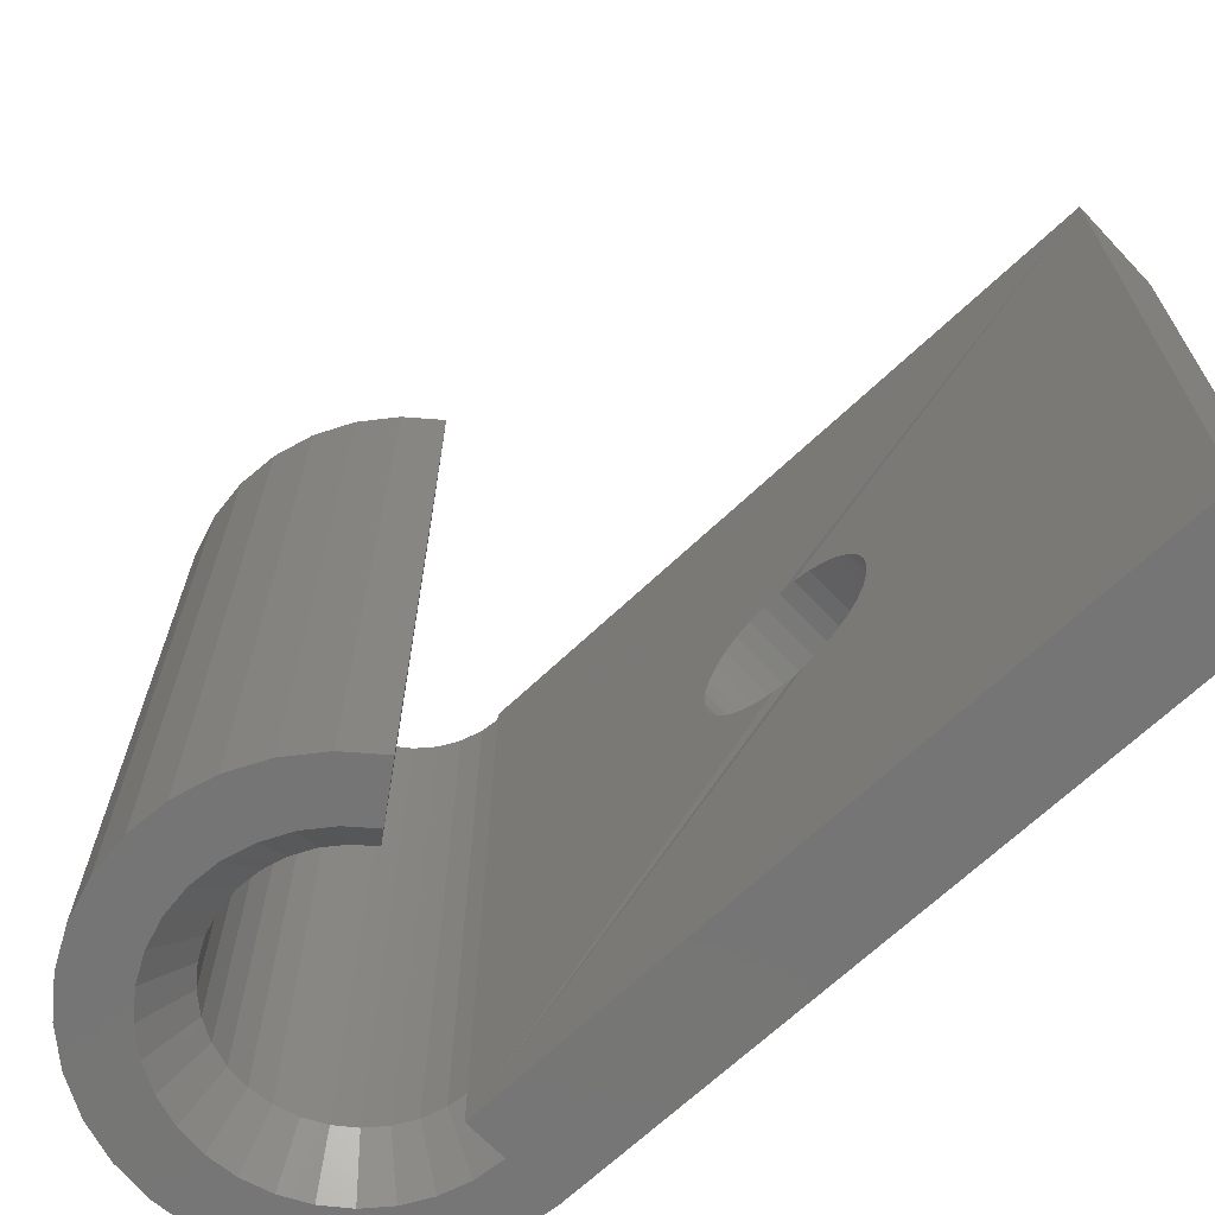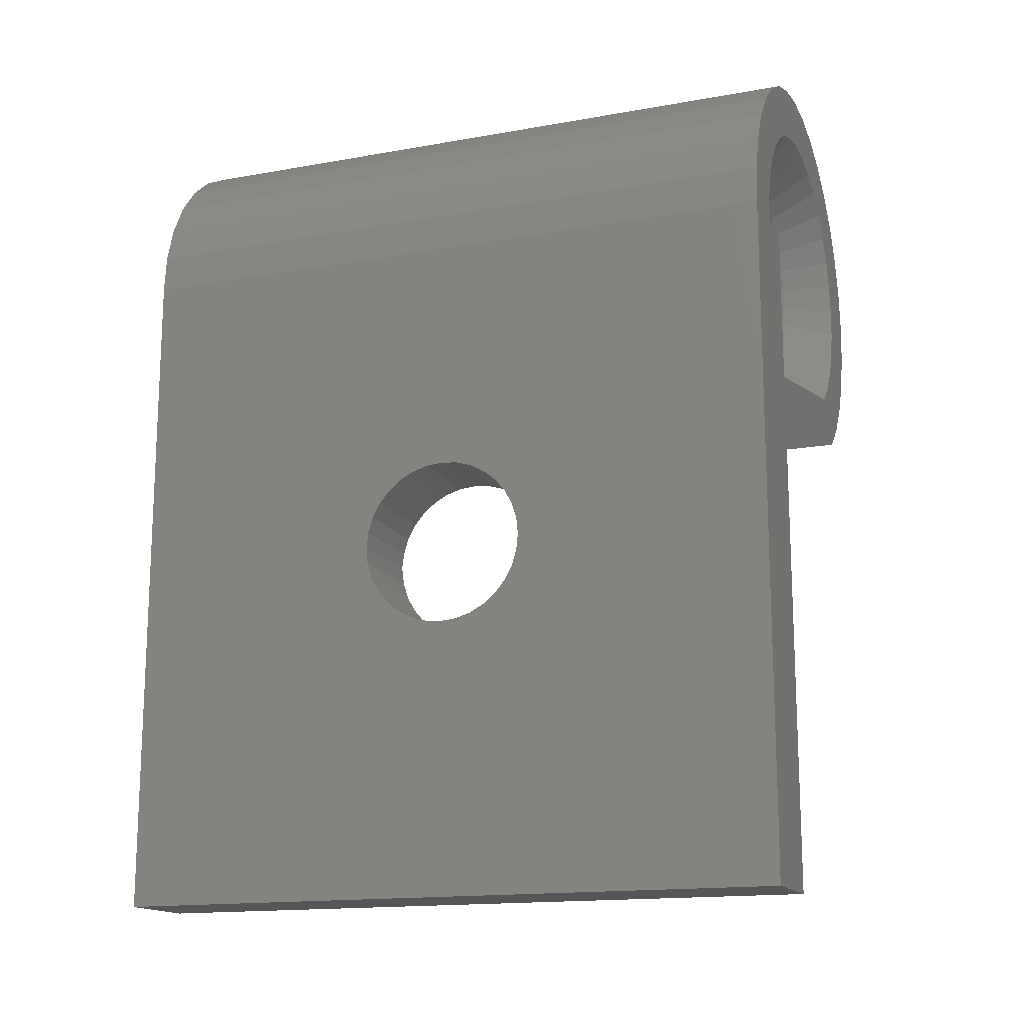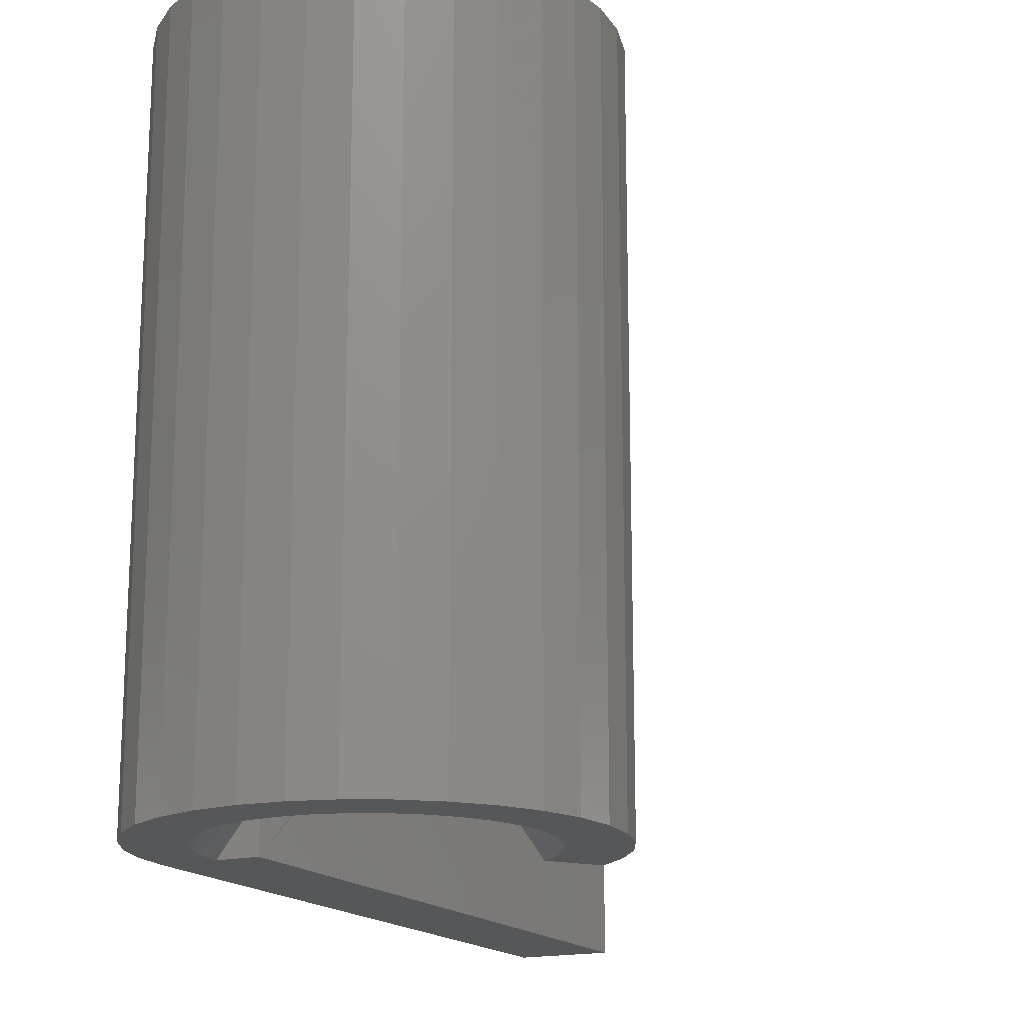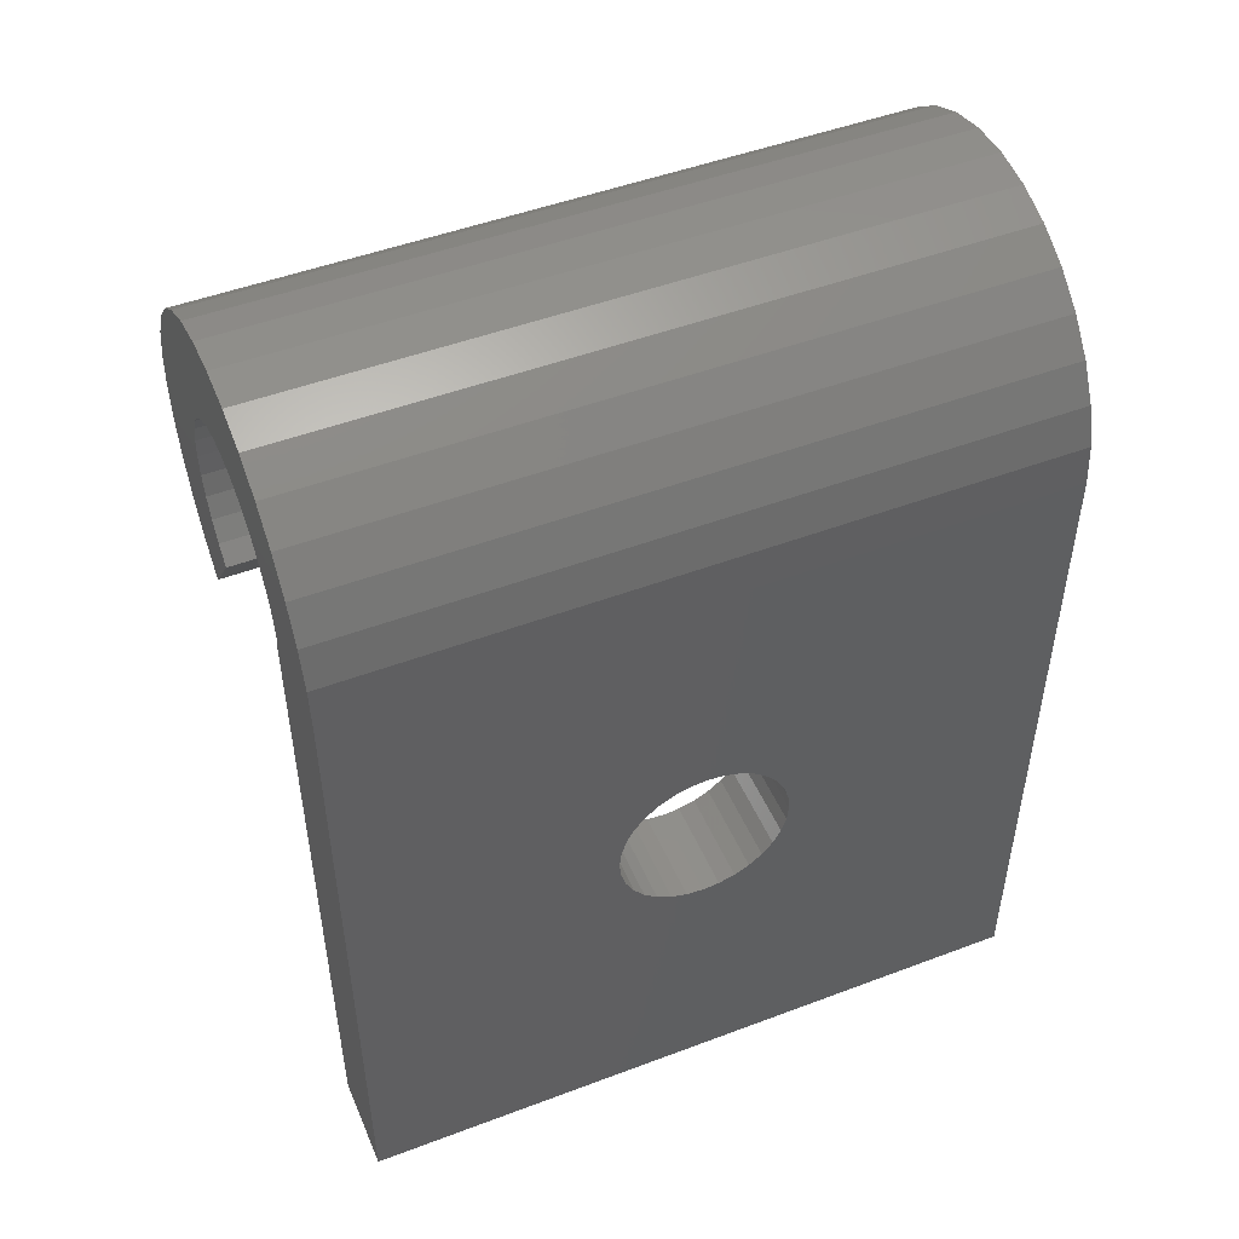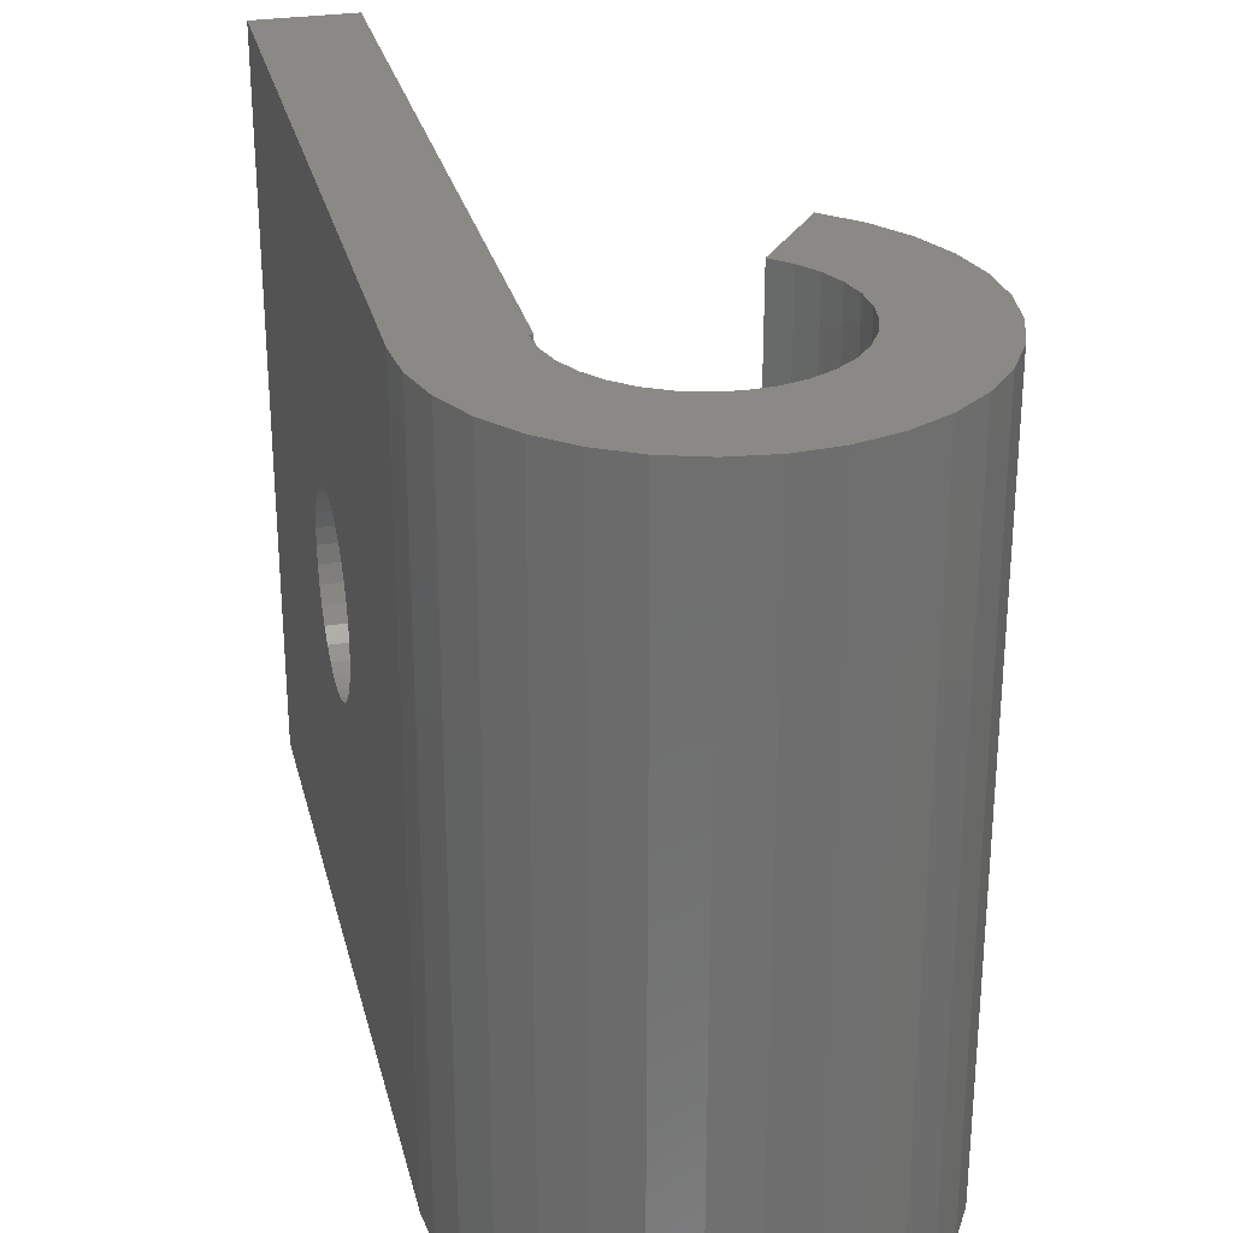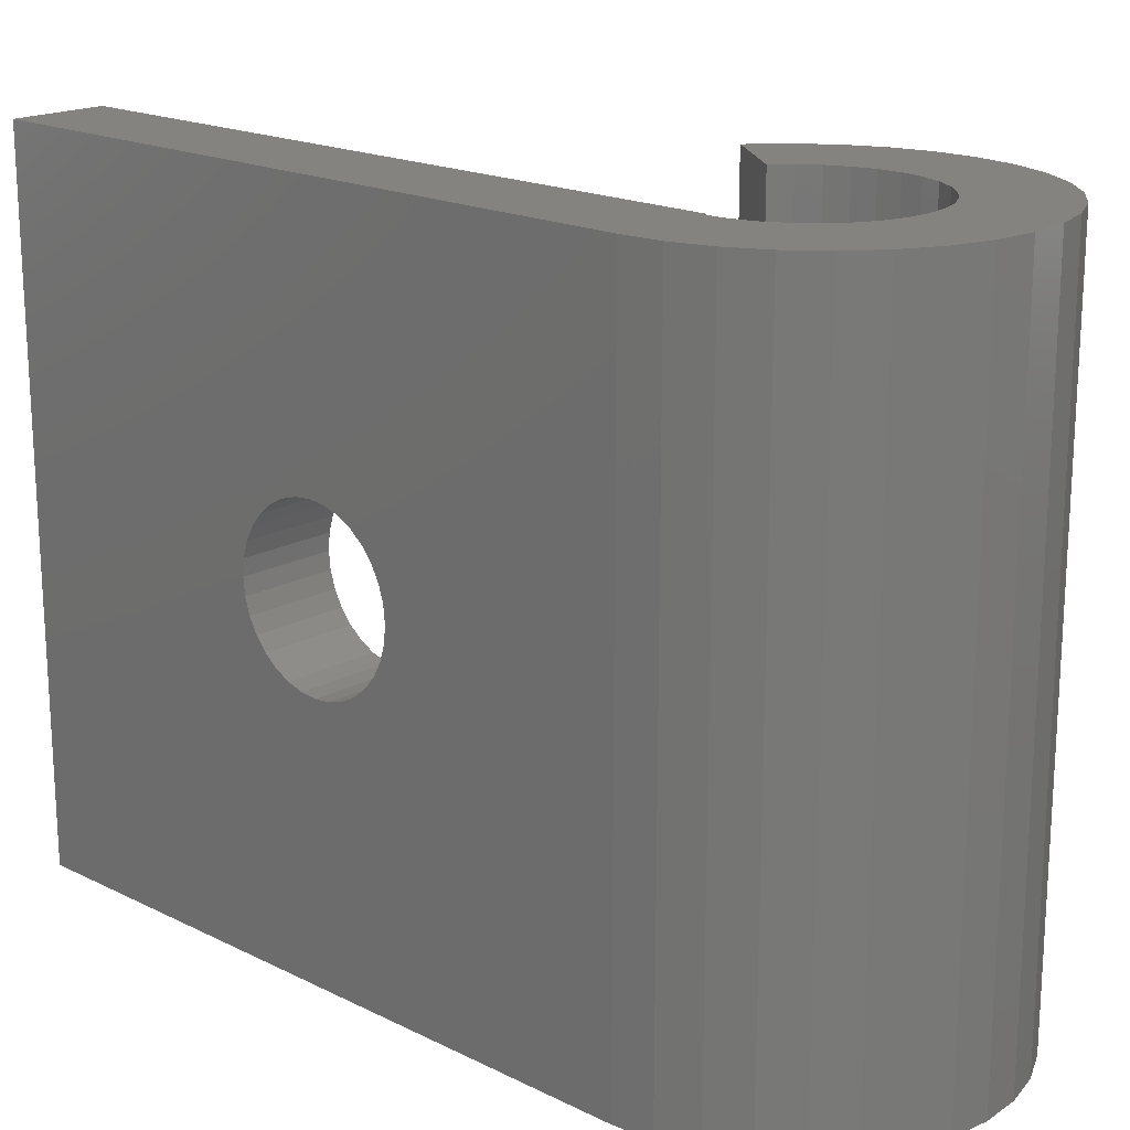
<metadata>
{"format":"stl","ext":"stl","renderer":"f3d","projection":"perspective","resolution":1024,"background":"white","views":[{"elev":-67.7,"azim":133.4,"up":"+Y"},{"elev":-15.5,"azim":-69.3,"up":"+Z"},{"elev":-17.0,"azim":26.1,"up":"+Y"},{"elev":49.0,"azim":-112.7,"up":"+Z"},{"elev":28.5,"azim":-13.3,"up":"+Y"},{"elev":18.5,"azim":-46.7,"up":"+Y"}]}
</metadata>
<code>
# stl→obj: 180 verts, 360 faces
v 2.301e-17 -0.2883 0.3757
v 0.07911 -0.3022 0.3744
v 2.292e-17 -0.3022 0.3744
v 0.07911 -0.3155 0.3703
v 2.268e-17 -0.3155 0.3703
v 0.07911 -0.3278 0.3638
v 2.227e-17 -0.3278 0.3638
v 0.07911 -0.3386 0.3549
v 2.173e-17 -0.3386 0.3549
v 0.07911 -0.3474 0.3442
v 2.107e-17 -0.3474 0.3442
v 0.07911 -0.354 0.3319
v 2.032e-17 -0.354 0.3319
v 0.07911 -0.358 0.3185
v 1.951e-17 -0.358 0.3185
v 0.07812 -0.3594 0.3047
v -7.245e-34 -0.3594 0.3047
v 0.07911 -0.2883 0.3757
v 2.292e-17 -0.2745 0.3744
v 0.07911 -0.2745 0.3744
v 2.268e-17 -0.2611 0.3703
v 0.07911 -0.2611 0.3703
v 2.227e-17 -0.2488 0.3638
v 0.07911 -0.2488 0.3638
v 2.173e-17 -0.2381 0.3549
v 0.07911 -0.2381 0.3549
v 2.107e-17 -0.2292 0.3442
v 0.07911 -0.2292 0.3442
v 2.032e-17 -0.2227 0.3319
v 0.07911 -0.2227 0.3319
v 1.951e-17 -0.2186 0.3185
v 0.07911 -0.2186 0.3185
v 0 -0.2173 0.3047
v 0.07812 -0.2173 0.3047
v 1.431e-17 -0.2883 0.2336
v 0.07911 -0.2745 0.235
v 1.439e-17 -0.2745 0.235
v 0.07911 -0.2611 0.239
v 1.464e-17 -0.2611 0.239
v 0.07911 -0.2488 0.2456
v 1.504e-17 -0.2488 0.2456
v 0.07911 -0.2381 0.2544
v 1.558e-17 -0.2381 0.2544
v 0.07911 -0.2292 0.2652
v 1.624e-17 -0.2292 0.2652
v 0.07911 -0.2227 0.2775
v 1.699e-17 -0.2227 0.2775
v 0.07911 -0.2186 0.2908
v 1.781e-17 -0.2186 0.2908
v 0.07911 -0.2883 0.2336
v 1.439e-17 -0.3022 0.235
v 0.07911 -0.3022 0.235
v 1.464e-17 -0.3155 0.239
v 0.07911 -0.3155 0.239
v 1.504e-17 -0.3278 0.2456
v 0.07911 -0.3278 0.2456
v 1.558e-17 -0.3386 0.2544
v 0.07911 -0.3386 0.2544
v 1.624e-17 -0.3474 0.2652
v 0.07911 -0.3474 0.2652
v 1.699e-17 -0.354 0.2775
v 0.07911 -0.354 0.2775
v 1.781e-17 -0.358 0.2908
v 0.07911 -0.358 0.2908
v 0.07911 -0.5781 0
v 0.07911 -6.418e-17 0
v 0.07911 -0.5781 0.5781
v 0.07911 -5.378e-34 0.5781
v 3.54e-17 -0.5781 0.5781
v -5.554e-17 -5.126e-20 0.5781
v -3.54e-17 -0.5781 0
v -3.54e-17 -6.418e-17 0
v 0.07599 -5.166e-34 0.5781
v 0.1684 1.91e-17 0.7507
v 0.2017 1.882e-17 0.7481
v 0.1353 1.867e-17 0.7467
v 0.2338 1.784e-17 0.7393
v 0.3287 7.933e-18 0.65
v 0.2363 7.693e-18 0.6477
v 0.2217 8.943e-18 0.6589
v 0.2416 -7.089e-18 0.5145
v 0.3339 -6.515e-18 0.5199
v 0.3195 -9.856e-18 0.4898
v 0.00314 3.634e-18 0.6113
v 0.08296 3.969e-18 0.6141
v 0.07772 2.008e-18 0.5965
v 0.228 -8.465e-18 0.5021
v 0.2997 -1.283e-17 0.4631
v 0.275 -1.527e-17 0.4406
v 0.02808 1.046e-17 0.6728
v 0.04895 1.335e-17 0.6988
v 0.1691 1.056e-17 0.6735
v 0.1508 1.032e-17 0.6713
v 0.1332 9.687e-18 0.6656
v 0.1171 8.695e-18 0.6567
v 0.103 7.376e-18 0.6448
v 0.01262 7.182e-18 0.6433
v 0.312 1.114e-17 0.6789
v 0.2052 9.858e-18 0.6672
v 0.1874 1.04e-17 0.6721
v 0.29 1.392e-17 0.704
v 0.09151 5.781e-18 0.6305
v 0.1036 1.753e-17 0.7365
v 0.2636 1.618e-17 0.7243
v 0.07444 1.573e-17 0.7203
v 0.2576 4.384e-18 0.6179
v 0.2484 6.154e-18 0.6338
v 0.3395 4.432e-18 0.6185
v 0.2661 4.231e-19 0.5822
v 0.2636 2.449e-18 0.6004
v 0.3441 7.657e-19 0.5855
v 0.2605 -3.6e-18 0.546
v 0.2651 -1.619e-18 0.5638
v 0.3422 -2.93e-18 0.5522
v 0.2526 -5.447e-18 0.5293
v 0.144 -0.5781 0.7018
v 0.1683 -0.5781 0.7047
v 0.07444 -0.5781 0.7203
v 0.09937 -0.5781 0.6824
v 0.02808 -0.5781 0.6728
v 0.08068 -0.5781 0.6666
v 0.1353 -0.5781 0.7467
v 0.2017 -0.5781 0.7481
v 0.1684 -0.5781 0.7507
v 0.2338 -0.5781 0.7393
v 0.1036 -0.5781 0.7365
v 0.312 -0.5781 0.6789
v 0.2382 -0.5781 0.6855
v 0.2575 -0.5781 0.6706
v 0.2469 -0.5781 0.4773
v 0.275 -0.5781 0.4406
v 0.2997 -0.5781 0.4631
v 0.3195 -0.5781 0.4898
v 0.265 -0.5781 0.4938
v 0.04895 -0.5781 0.6988
v 0.1208 -0.5781 0.6943
v 0.29 -0.5781 0.704
v 0.2636 -0.5781 0.7243
v 0.1927 -0.5781 0.7029
v 0.2163 -0.5781 0.6964
v 0.06537 -0.5781 0.6476
v 0.01262 -0.5781 0.6433
v 0.05402 -0.5781 0.6259
v 0.00314 -0.5781 0.6113
v 0.04705 -0.5781 0.6025
v 0.04474 -0.5781 0.5781
v 0.3287 -0.5781 0.65
v 0.2737 -0.5781 0.6522
v 0.3395 -0.5781 0.6185
v 0.286 -0.5781 0.631
v 0.294 -0.5781 0.6079
v 0.3441 -0.5781 0.5855
v 0.2973 -0.5781 0.5837
v 0.3422 -0.5781 0.5522
v 0.296 -0.5781 0.5593
v 0.3339 -0.5781 0.5199
v 0.29 -0.5781 0.5356
v 0.2795 -0.5781 0.5135
v 0.07599 -0.5391 0.5781
v 0.2605 -0.5391 0.546
v 0.2651 -0.5391 0.5638
v 0.2661 -0.5391 0.5822
v 0.2526 -0.5391 0.5293
v 0.2416 -0.5391 0.5145
v 0.228 -0.5391 0.5021
v 0.09151 -0.5391 0.6305
v 0.08296 -0.5391 0.6141
v 0.07772 -0.5391 0.5965
v 0.2576 -0.5391 0.6179
v 0.2484 -0.5391 0.6338
v 0.2363 -0.5391 0.6477
v 0.2636 -0.5391 0.6004
v 0.2052 -0.5391 0.6672
v 0.1874 -0.5391 0.6721
v 0.1691 -0.5391 0.6735
v 0.2217 -0.5391 0.6589
v 0.1332 -0.5391 0.6656
v 0.1171 -0.5391 0.6567
v 0.103 -0.5391 0.6448
v 0.1508 -0.5391 0.6713
f 1 2 3
f 3 2 4
f 3 4 5
f 5 4 6
f 5 6 7
f 7 6 8
f 7 8 9
f 9 8 10
f 9 10 11
f 11 10 12
f 11 12 13
f 13 12 14
f 13 14 15
f 15 14 16
f 15 16 17
f 2 1 18
f 18 1 19
f 18 19 20
f 20 19 21
f 20 21 22
f 22 21 23
f 22 23 24
f 24 23 25
f 24 25 26
f 26 25 27
f 26 27 28
f 28 27 29
f 28 29 30
f 30 29 31
f 30 31 32
f 32 31 33
f 32 33 34
f 35 36 37
f 37 36 38
f 37 38 39
f 39 38 40
f 39 40 41
f 41 40 42
f 41 42 43
f 43 42 44
f 43 44 45
f 45 44 46
f 45 46 47
f 47 46 48
f 47 48 49
f 49 48 34
f 49 34 33
f 36 35 50
f 50 35 51
f 50 51 52
f 52 51 53
f 52 53 54
f 54 53 55
f 54 55 56
f 56 55 57
f 56 57 58
f 58 57 59
f 58 59 60
f 60 59 61
f 60 61 62
f 62 61 63
f 62 63 64
f 64 63 17
f 64 17 16
f 65 66 36
f 65 36 50
f 65 50 52
f 65 52 54
f 65 54 56
f 65 56 58
f 65 58 60
f 65 60 62
f 65 62 64
f 67 65 64
f 67 64 16
f 67 16 14
f 67 14 12
f 67 12 10
f 67 10 8
f 67 8 6
f 67 6 4
f 67 4 2
f 67 2 18
f 67 18 20
f 67 20 68
f 66 68 34
f 66 34 48
f 66 48 46
f 66 46 44
f 66 44 42
f 66 42 40
f 66 40 38
f 66 38 36
f 68 20 22
f 68 22 24
f 68 24 26
f 68 26 28
f 68 28 30
f 68 30 32
f 68 32 34
f 69 70 19
f 69 19 1
f 69 1 3
f 69 3 5
f 69 5 7
f 69 7 9
f 69 9 11
f 69 11 13
f 69 13 15
f 71 69 15
f 71 15 17
f 71 17 63
f 71 63 61
f 71 61 59
f 71 59 57
f 71 57 55
f 71 55 53
f 71 53 51
f 71 51 35
f 71 35 37
f 71 37 72
f 70 72 33
f 70 33 31
f 70 31 29
f 70 29 27
f 70 27 25
f 70 25 23
f 70 23 21
f 70 21 19
f 72 37 39
f 72 39 41
f 72 41 43
f 72 43 45
f 72 45 47
f 72 47 49
f 72 49 33
f 73 68 72
f 68 66 72
f 74 75 76
f 76 75 77
f 78 79 80
f 81 82 83
f 70 84 85
f 70 85 86
f 70 86 73
f 70 73 72
f 87 81 83
f 87 83 88
f 87 88 89
f 90 91 92
f 90 92 93
f 90 93 94
f 90 94 95
f 90 95 96
f 90 96 97
f 98 78 80
f 98 80 99
f 98 99 100
f 98 100 92
f 98 92 91
f 98 91 101
f 96 102 97
f 97 102 85
f 97 85 84
f 76 77 103
f 103 77 104
f 103 104 105
f 105 104 101
f 105 101 91
f 106 107 108
f 108 107 79
f 108 79 78
f 109 110 111
f 111 110 106
f 111 106 108
f 112 113 114
f 114 113 109
f 114 109 111
f 81 115 82
f 82 115 112
f 82 112 114
f 116 117 118
f 119 120 121
f 122 123 124
f 125 123 122
f 122 126 125
f 127 128 129
f 130 131 132
f 130 132 133
f 130 133 134
f 135 120 119
f 135 119 136
f 135 136 116
f 135 116 118
f 137 138 117
f 137 117 139
f 137 139 140
f 137 140 128
f 137 128 127
f 121 120 141
f 141 120 142
f 141 142 143
f 143 142 144
f 143 144 145
f 65 67 71
f 71 67 146
f 71 146 69
f 69 146 144
f 144 146 145
f 125 126 138
f 138 126 118
f 138 118 117
f 127 129 147
f 147 129 148
f 147 148 149
f 149 148 150
f 149 150 151
f 149 151 152
f 152 151 153
f 152 153 154
f 154 153 155
f 154 155 156
f 156 155 157
f 156 157 158
f 134 133 158
f 158 133 156
f 72 66 71
f 71 66 65
f 67 159 146
f 67 68 159
f 159 68 73
f 160 155 161
f 161 155 153
f 161 153 162
f 155 160 157
f 157 160 163
f 157 163 158
f 158 163 164
f 158 164 134
f 134 164 165
f 134 165 130
f 143 166 141
f 166 143 167
f 167 143 145
f 167 145 168
f 168 145 146
f 168 146 159
f 169 148 170
f 170 148 129
f 170 129 171
f 148 169 150
f 150 169 172
f 150 172 151
f 151 172 162
f 151 162 153
f 173 139 174
f 174 139 117
f 174 117 175
f 139 173 140
f 140 173 176
f 140 176 128
f 128 176 171
f 128 171 129
f 177 119 178
f 178 119 121
f 178 121 179
f 119 177 136
f 136 177 180
f 136 180 116
f 116 180 175
f 116 175 117
f 141 166 121
f 121 166 179
f 99 174 100
f 100 174 175
f 100 175 92
f 92 175 180
f 92 180 93
f 93 180 177
f 93 177 94
f 94 177 178
f 94 178 95
f 95 178 179
f 95 179 96
f 96 179 166
f 96 166 102
f 102 166 167
f 102 167 85
f 85 167 168
f 85 168 86
f 86 168 159
f 86 159 73
f 174 99 173
f 173 99 80
f 173 80 176
f 176 80 79
f 176 79 171
f 171 79 107
f 171 107 170
f 170 107 106
f 170 106 169
f 169 106 110
f 169 110 172
f 172 110 109
f 172 109 162
f 162 109 113
f 162 113 161
f 161 113 112
f 161 112 160
f 160 112 115
f 160 115 163
f 163 115 81
f 163 81 164
f 164 81 87
f 164 87 165
f 70 69 84
f 84 69 144
f 84 144 97
f 97 144 142
f 97 142 90
f 90 142 120
f 90 120 91
f 91 120 135
f 91 135 105
f 105 135 118
f 105 118 103
f 103 118 126
f 103 126 76
f 76 126 122
f 76 122 74
f 74 122 124
f 74 124 75
f 75 124 123
f 75 123 77
f 77 123 125
f 77 125 104
f 104 125 138
f 104 138 101
f 101 138 137
f 101 137 98
f 98 137 127
f 98 127 78
f 78 127 147
f 78 147 108
f 108 147 149
f 108 149 111
f 111 149 152
f 111 152 114
f 114 152 154
f 114 154 82
f 82 154 156
f 82 156 83
f 83 156 133
f 83 133 88
f 88 133 132
f 88 132 89
f 89 132 131
f 87 89 165
f 165 89 131
f 165 131 130

</code>
